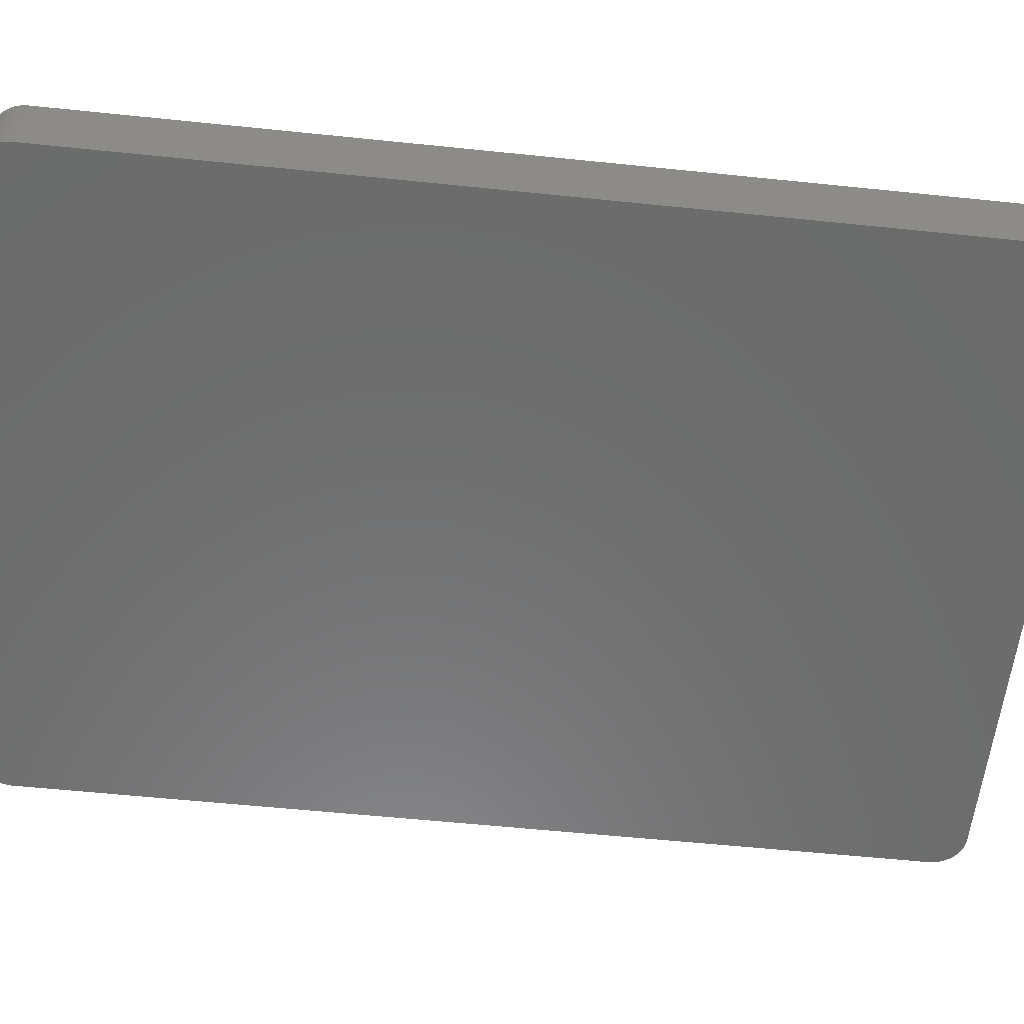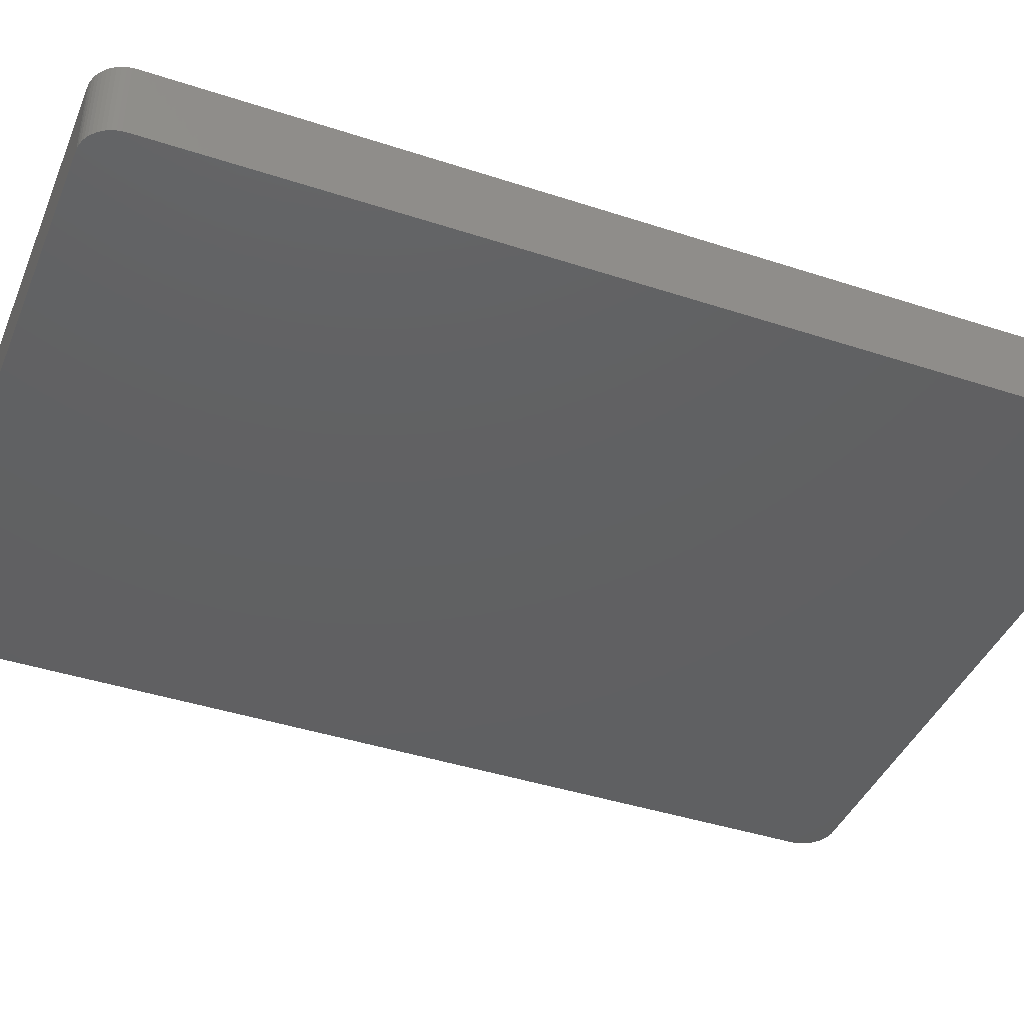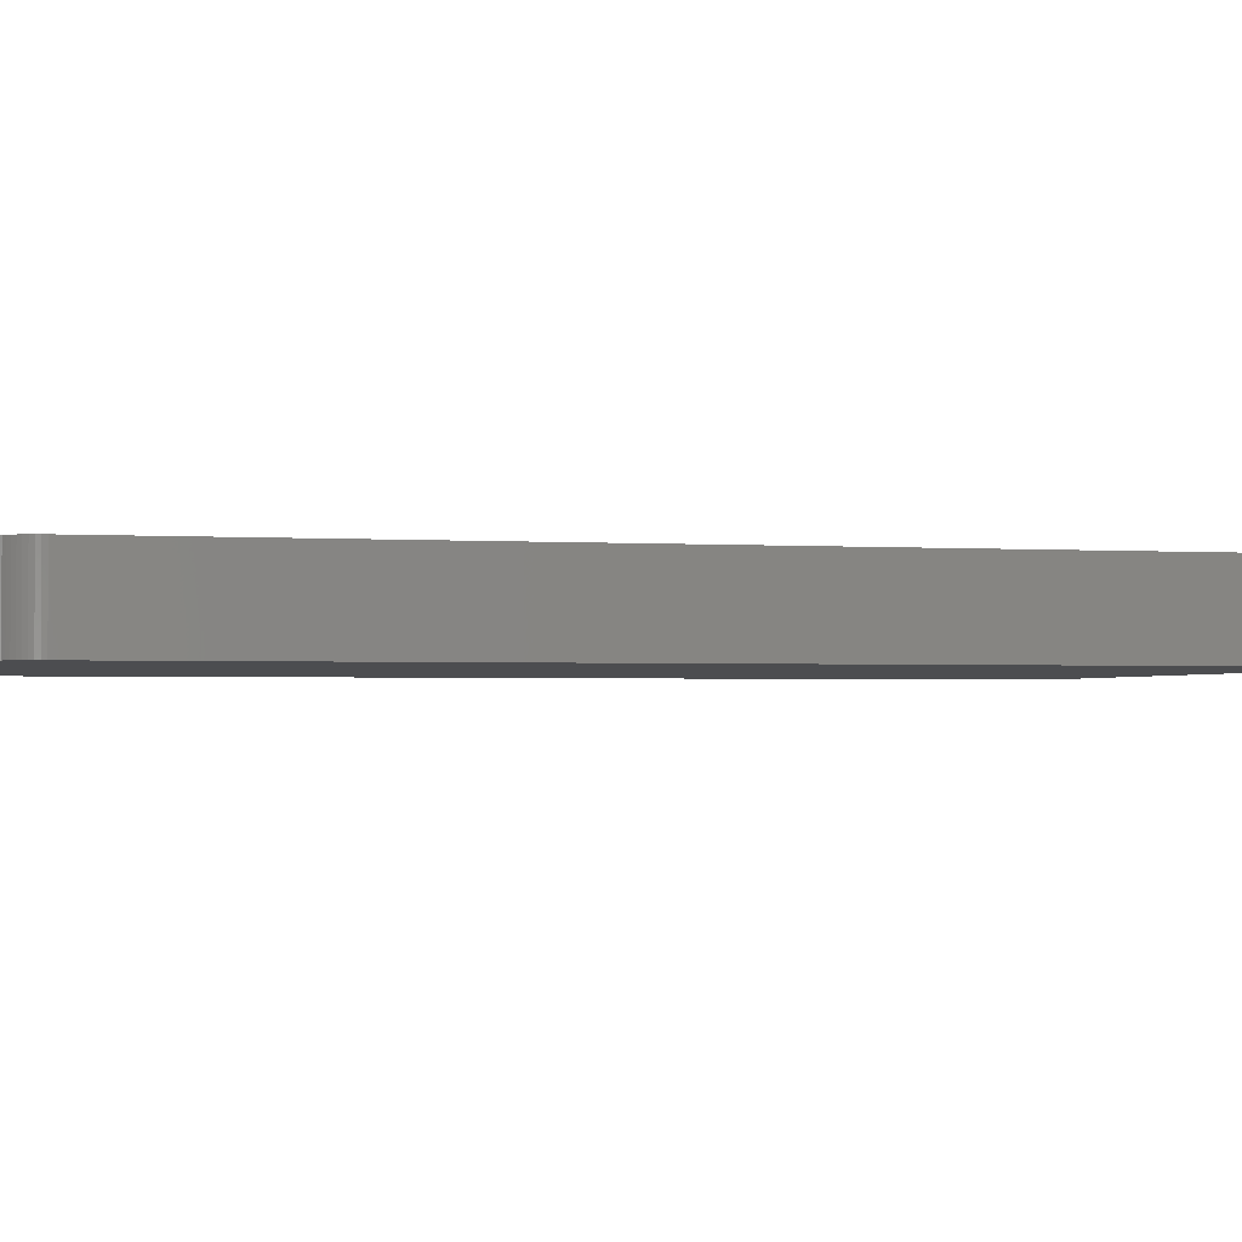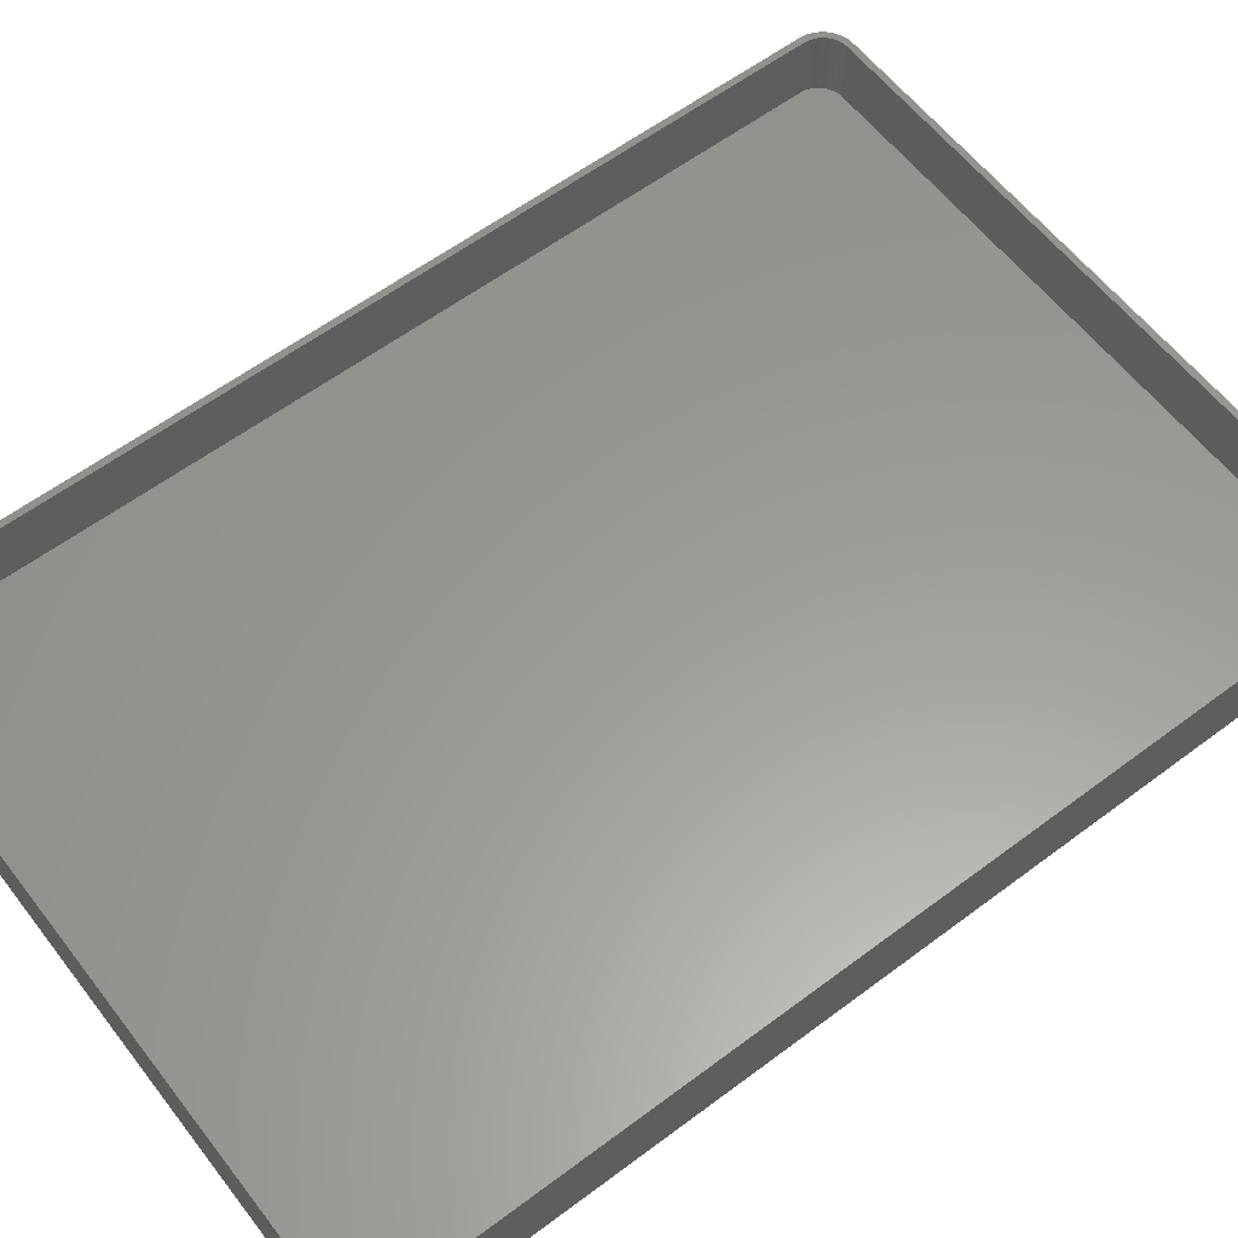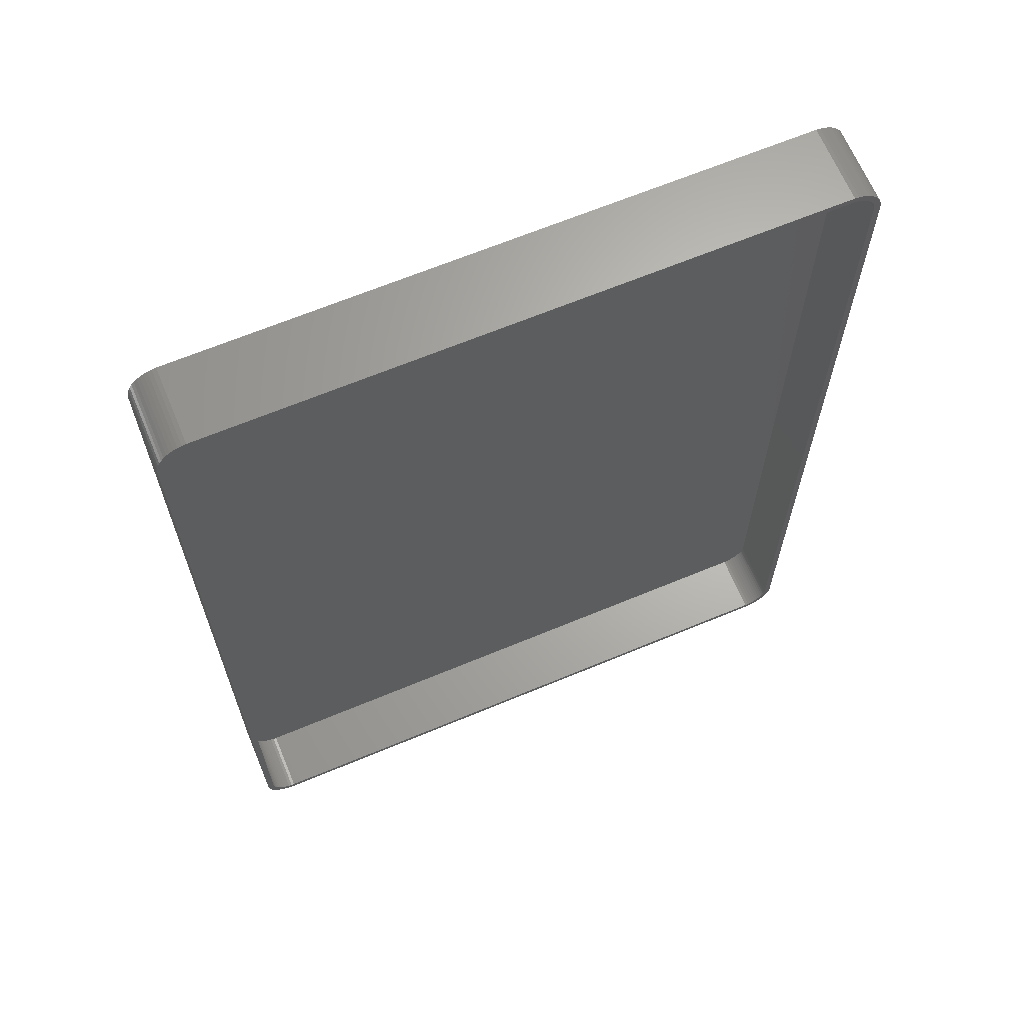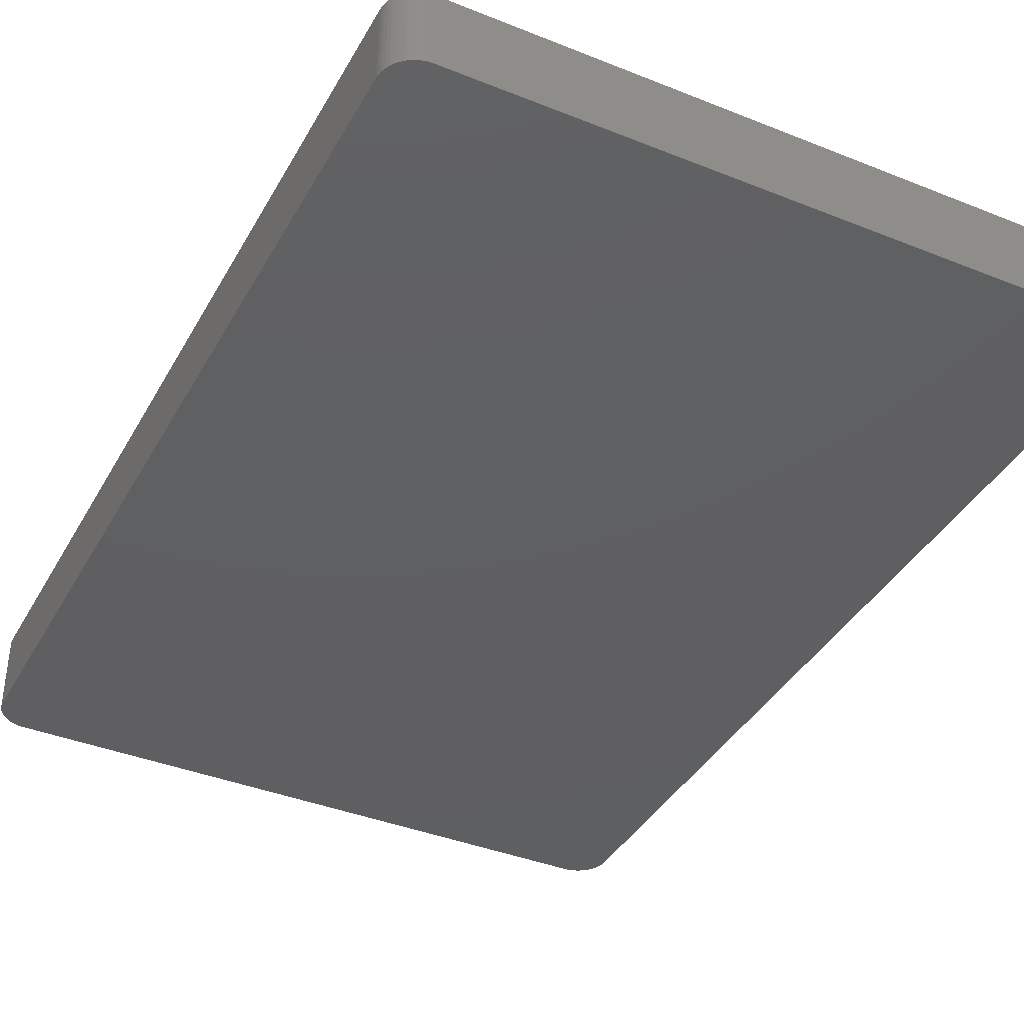
<metadata>
{"format":"stl","ext":"stl","renderer":"f3d","projection":"perspective","resolution":1024,"background":"white","views":[{"elev":-58.1,"azim":83.9,"up":"+Z"},{"elev":-41.7,"azim":-111.6,"up":"+Z"},{"elev":-1.9,"azim":75.4,"up":"+Z"},{"elev":59.9,"azim":-127.5,"up":"+Z"},{"elev":65.9,"azim":-22.7,"up":"+Y"},{"elev":-39.1,"azim":-26.6,"up":"+Z"}]}
</metadata>
<code>
# stl→obj: 208 verts, 412 faces
v 47.81 74.99 0
v -47.81 74.99 12
v 47.81 74.99 12
v -47.81 74.99 0
v -52.5 70 0
v -52.46 70.63 12
v -52.46 70.63 0
v -52.5 70 12
v -50.69 73.85 0
v -51.14 73.42 12
v -50.69 73.85 12
v -51.14 73.42 0
v 52.5 -70 12
v 52.5 70 0
v 52.5 70 12
v 52.5 -70 0
v -47.81 -74.99 0
v 47.81 -74.99 12
v -47.81 -74.99 12
v 47.81 -74.99 0
v 49.63 74.52 0
v 49.05 74.76 12
v 49.63 74.52 12
v 49.05 74.76 0
v 51.55 72.94 12
v 51.14 73.42 0
v 51.14 73.42 12
v 51.55 72.94 0
v -52.5 -70 0
v -52.5 -70 12
v -52.15 -71.84 0
v -52.34 -71.24 12
v -52.34 -71.24 0
v -52.15 -71.84 12
v -49.05 74.76 0
v -49.63 74.52 12
v -49.05 74.76 12
v -49.63 74.52 0
v 50.18 74.22 0
v 50.18 74.22 12
v 48.44 74.91 12
v 48.44 74.91 0
v -48.44 74.91 12
v -48.44 74.91 0
v -51.14 -73.42 0
v -50.69 -73.85 12
v -51.14 -73.42 12
v -50.69 -73.85 0
v 51.14 -73.42 12
v 51.55 -72.94 0
v 51.55 -72.94 12
v 51.14 -73.42 0
v -50.18 -74.22 0
v -49.63 -74.52 12
v -50.18 -74.22 12
v -49.63 -74.52 0
v -49.05 -74.76 12
v -49.05 -74.76 0
v 52.46 -70.63 0
v 52.34 -71.24 0
v 52.15 -71.84 0
v 51.88 -72.41 0
v 52.46 70.63 0
v 52.15 71.84 0
v 51.88 72.41 0
v 50.69 -73.85 0
v 50.18 -74.22 0
v 49.63 -74.52 0
v 50.69 73.85 0
v 49.05 -74.76 0
v 48.44 -74.91 0
v 52.34 71.24 0
v -48.44 -74.91 0
v -50.18 74.22 0
v -51.55 -72.94 0
v -51.88 -72.41 0
v -51.55 72.94 0
v -51.88 72.41 0
v -52.46 -70.63 0
v -52.15 71.84 0
v -52.34 71.24 0
v 51.5 70 12
v 52.46 70.63 12
v 51.47 70.5 12
v 52.34 71.24 12
v 51.5 -70 12
v 51.37 70.99 12
v 52.15 71.84 12
v 52.46 -70.63 12
v 51.22 71.47 12
v 51.88 72.41 12
v 51.47 -70.5 12
v 51.01 71.93 12
v 52.34 -71.24 12
v 51.37 -70.99 12
v 50.74 72.35 12
v 50.42 72.74 12
v 50.69 73.85 12
v 50.05 73.08 12
v 49.64 73.38 12
v 49.2 73.62 12
v 48.74 73.8 12
v 48.25 73.93 12
v 47.75 73.99 12
v -47.75 73.99 12
v -48.25 73.93 12
v -48.74 73.8 12
v -49.2 73.62 12
v -49.64 73.38 12
v -50.18 74.22 12
v -50.05 73.08 12
v -50.42 72.74 12
v -50.74 72.35 12
v -51.55 72.94 12
v -51.01 71.93 12
v -51.88 72.41 12
v -51.22 71.47 12
v -52.34 71.24 12
v -51.37 70.99 12
v -52.15 71.84 12
v 52.15 -71.84 12
v 51.22 -71.47 12
v 51.88 -72.41 12
v 51.01 -71.93 12
v 50.74 -72.35 12
v 50.42 -72.74 12
v 50.69 -73.85 12
v 50.05 -73.08 12
v 50.18 -74.22 12
v 49.64 -73.38 12
v 49.63 -74.52 12
v 49.2 -73.62 12
v 49.05 -74.76 12
v 48.74 -73.8 12
v 48.44 -74.91 12
v 48.25 -73.93 12
v 47.75 -73.99 12
v -47.75 -73.99 12
v -48.25 -73.93 12
v -48.44 -74.91 12
v -48.74 -73.8 12
v -49.2 -73.62 12
v -49.64 -73.38 12
v -50.05 -73.08 12
v -50.42 -72.74 12
v -50.74 -72.35 12
v -51.55 -72.94 12
v -51.01 -71.93 12
v -51.88 -72.41 12
v -51.22 -71.47 12
v -51.37 -70.99 12
v -51.47 -70.5 12
v -52.46 -70.63 12
v -51.5 -70 12
v -51.5 70 12
v -51.47 70.5 12
v -48.25 73.93 2
v -47.75 73.99 2
v 47.75 73.99 2
v -50.74 -72.35 2
v -50.42 -72.74 2
v 47.75 -73.99 2
v -47.75 -73.99 2
v -51.5 -70 2
v -51.47 -70.5 2
v 51.5 -70 2
v 51.5 70 2
v -48.74 -73.8 2
v -49.2 -73.62 2
v -48.25 -73.93 2
v -51.5 70 2
v -49.64 73.38 2
v -49.2 73.62 2
v 50.74 72.35 2
v 50.42 72.74 2
v 51.22 -71.47 2
v 51.37 -70.99 2
v -49.64 -73.38 2
v -50.05 -73.08 2
v -51.37 -70.99 2
v -51.22 -71.47 2
v -51.01 -71.93 2
v -50.42 72.74 2
v -50.05 73.08 2
v -48.74 73.8 2
v 49.64 73.38 2
v 50.05 73.08 2
v 48.74 73.8 2
v 49.2 73.62 2
v 51.22 71.47 2
v 51.01 71.93 2
v 51.37 70.99 2
v 50.42 -72.74 2
v 50.74 -72.35 2
v 51.01 -71.93 2
v 49.64 -73.38 2
v 49.2 -73.62 2
v -51.01 71.93 2
v -51.22 71.47 2
v -51.37 70.99 2
v -50.74 72.35 2
v 48.25 -73.93 2
v 48.25 73.93 2
v 51.47 70.5 2
v 51.47 -70.5 2
v 48.74 -73.8 2
v 50.05 -73.08 2
v -51.47 70.5 2
f 1 2 3
f 2 1 4
f 5 6 7
f 6 5 8
f 9 10 11
f 10 9 12
f 13 14 15
f 14 13 16
f 17 18 19
f 18 17 20
f 21 22 23
f 22 21 24
f 25 26 27
f 26 25 28
f 29 8 5
f 8 29 30
f 31 32 33
f 32 31 34
f 35 36 37
f 36 35 38
f 39 23 40
f 23 39 21
f 24 41 22
f 41 24 42
f 4 43 2
f 43 4 44
f 45 46 47
f 46 45 48
f 49 50 51
f 50 49 52
f 53 54 55
f 54 53 56
f 56 57 54
f 57 56 58
f 20 16 59
f 16 29 14
f 20 59 60
f 5 14 29
f 20 60 61
f 1 14 5
f 20 61 62
f 16 20 29
f 20 62 50
f 14 1 63
f 20 50 52
f 64 1 65
f 20 52 66
f 65 1 28
f 20 66 67
f 28 1 26
f 20 67 68
f 26 1 69
f 20 68 70
f 69 1 39
f 20 70 71
f 39 1 21
f 21 1 24
f 24 1 42
f 29 20 17
f 63 1 72
f 29 17 73
f 72 1 64
f 29 73 58
f 1 5 4
f 29 58 56
f 4 5 44
f 29 56 53
f 44 5 35
f 29 53 48
f 35 5 38
f 29 48 45
f 38 5 74
f 29 45 75
f 74 5 9
f 29 75 76
f 9 5 12
f 29 76 31
f 12 5 77
f 29 31 33
f 77 5 78
f 29 33 79
f 78 5 80
f 80 5 81
f 81 5 7
f 82 15 83
f 15 82 13
f 84 83 85
f 86 13 82
f 87 85 88
f 13 86 89
f 90 88 91
f 92 89 86
f 93 91 25
f 89 92 94
f 95 94 92
f 83 84 82
f 85 87 84
f 88 90 87
f 96 25 27
f 91 93 90
f 25 96 93
f 97 27 98
f 27 97 96
f 99 98 40
f 98 99 97
f 40 100 99
f 23 100 40
f 23 101 100
f 22 101 23
f 22 102 101
f 41 102 22
f 41 103 102
f 3 103 41
f 3 104 103
f 3 105 104
f 2 105 3
f 2 106 105
f 43 106 2
f 43 107 106
f 37 107 43
f 37 108 107
f 36 108 37
f 36 109 108
f 110 109 36
f 109 110 111
f 11 111 110
f 111 11 112
f 10 112 11
f 112 10 113
f 114 113 10
f 113 114 115
f 116 115 114
f 115 116 117
f 118 119 120
f 117 120 119
f 120 117 116
f 94 95 121
f 122 121 95
f 121 122 123
f 124 123 122
f 123 124 51
f 125 51 124
f 51 125 49
f 126 49 125
f 49 126 127
f 128 127 126
f 127 128 129
f 130 129 128
f 130 131 129
f 132 131 130
f 132 133 131
f 134 133 132
f 134 135 133
f 136 135 134
f 136 18 135
f 137 18 136
f 138 18 137
f 138 19 18
f 139 19 138
f 139 140 19
f 141 140 139
f 141 57 140
f 142 57 141
f 142 54 57
f 143 54 142
f 55 143 144
f 143 55 54
f 46 144 145
f 144 46 55
f 47 145 146
f 147 146 148
f 145 47 46
f 149 148 150
f 34 150 151
f 32 151 152
f 146 147 47
f 153 152 154
f 155 8 154
f 119 118 156
f 30 154 8
f 6 156 118
f 153 154 30
f 156 6 155
f 148 149 147
f 155 6 8
f 150 34 149
f 151 32 34
f 152 153 32
f 75 149 76
f 149 75 147
f 44 37 43
f 37 44 35
f 74 11 110
f 11 74 9
f 38 110 36
f 110 38 74
f 7 118 81
f 118 7 6
f 69 40 98
f 40 69 39
f 42 3 41
f 3 42 1
f 45 147 75
f 147 45 47
f 121 60 94
f 60 121 61
f 66 49 127
f 49 66 52
f 26 98 27
f 98 26 69
f 85 64 88
f 64 85 72
f 48 55 46
f 55 48 53
f 58 140 57
f 140 58 73
f 76 34 31
f 34 76 149
f 80 116 78
f 116 80 120
f 77 10 12
f 10 77 114
f 81 120 80
f 120 81 118
f 94 59 89
f 59 94 60
f 51 62 123
f 62 51 50
f 88 65 91
f 65 88 64
f 73 19 140
f 19 73 17
f 33 153 79
f 153 33 32
f 79 30 29
f 30 79 153
f 78 114 77
f 114 78 116
f 89 16 13
f 16 89 59
f 71 133 135
f 133 71 70
f 20 135 18
f 135 20 71
f 70 131 133
f 131 70 68
f 67 127 129
f 127 67 66
f 68 129 131
f 129 68 67
f 91 28 25
f 28 91 65
f 83 72 85
f 72 83 63
f 15 63 83
f 63 15 14
f 123 61 121
f 61 123 62
f 157 105 106
f 105 157 158
f 158 104 105
f 104 158 159
f 145 160 146
f 160 145 161
f 162 138 137
f 138 162 163
f 152 164 154
f 164 152 165
f 166 82 167
f 82 166 86
f 168 142 141
f 142 168 169
f 163 139 138
f 139 163 170
f 154 171 155
f 171 154 164
f 172 108 109
f 108 172 173
f 174 97 175
f 97 174 96
f 176 95 177
f 95 176 122
f 178 144 143
f 144 178 179
f 170 141 139
f 141 170 168
f 169 143 142
f 143 169 178
f 150 180 151
f 180 150 181
f 148 181 150
f 181 148 182
f 183 111 112
f 111 183 184
f 173 107 108
f 107 173 185
f 186 99 100
f 99 186 187
f 188 101 102
f 101 188 189
f 190 93 191
f 93 190 90
f 192 90 190
f 90 192 87
f 193 125 194
f 125 193 126
f 195 122 176
f 122 195 124
f 196 132 130
f 132 196 197
f 179 145 144
f 145 179 161
f 146 182 148
f 182 146 160
f 117 198 115
f 198 117 199
f 119 199 117
f 199 119 200
f 113 183 112
f 183 113 201
f 185 106 107
f 106 185 157
f 202 137 136
f 137 202 162
f 187 97 99
f 97 187 175
f 189 100 101
f 100 189 186
f 159 103 104
f 103 159 203
f 203 102 103
f 102 203 188
f 191 96 174
f 96 191 93
f 204 87 192
f 87 204 84
f 167 84 204
f 84 167 82
f 177 92 205
f 92 177 95
f 194 124 195
f 124 194 125
f 197 134 132
f 134 197 206
f 207 130 128
f 130 207 196
f 159 167 204
f 167 171 166
f 159 204 192
f 164 166 171
f 159 192 190
f 162 166 164
f 159 190 191
f 167 159 171
f 159 191 174
f 166 162 205
f 159 174 175
f 176 162 195
f 159 175 187
f 195 162 194
f 159 187 186
f 194 162 193
f 159 186 189
f 193 162 207
f 159 189 188
f 207 162 196
f 159 188 203
f 196 162 197
f 197 162 206
f 206 162 202
f 171 159 158
f 205 162 177
f 171 158 157
f 177 162 176
f 171 157 185
f 162 164 163
f 171 185 173
f 163 164 170
f 171 173 172
f 170 164 168
f 171 172 184
f 168 164 169
f 171 184 183
f 169 164 178
f 171 183 201
f 178 164 179
f 171 201 198
f 179 164 161
f 171 198 199
f 161 164 160
f 171 199 200
f 160 164 182
f 171 200 208
f 182 164 181
f 181 164 180
f 180 164 165
f 151 165 152
f 165 151 180
f 115 201 113
f 201 115 198
f 155 208 156
f 208 155 171
f 156 200 119
f 200 156 208
f 184 109 111
f 109 184 172
f 205 86 166
f 86 205 92
f 206 136 134
f 136 206 202
f 193 128 126
f 128 193 207

</code>
